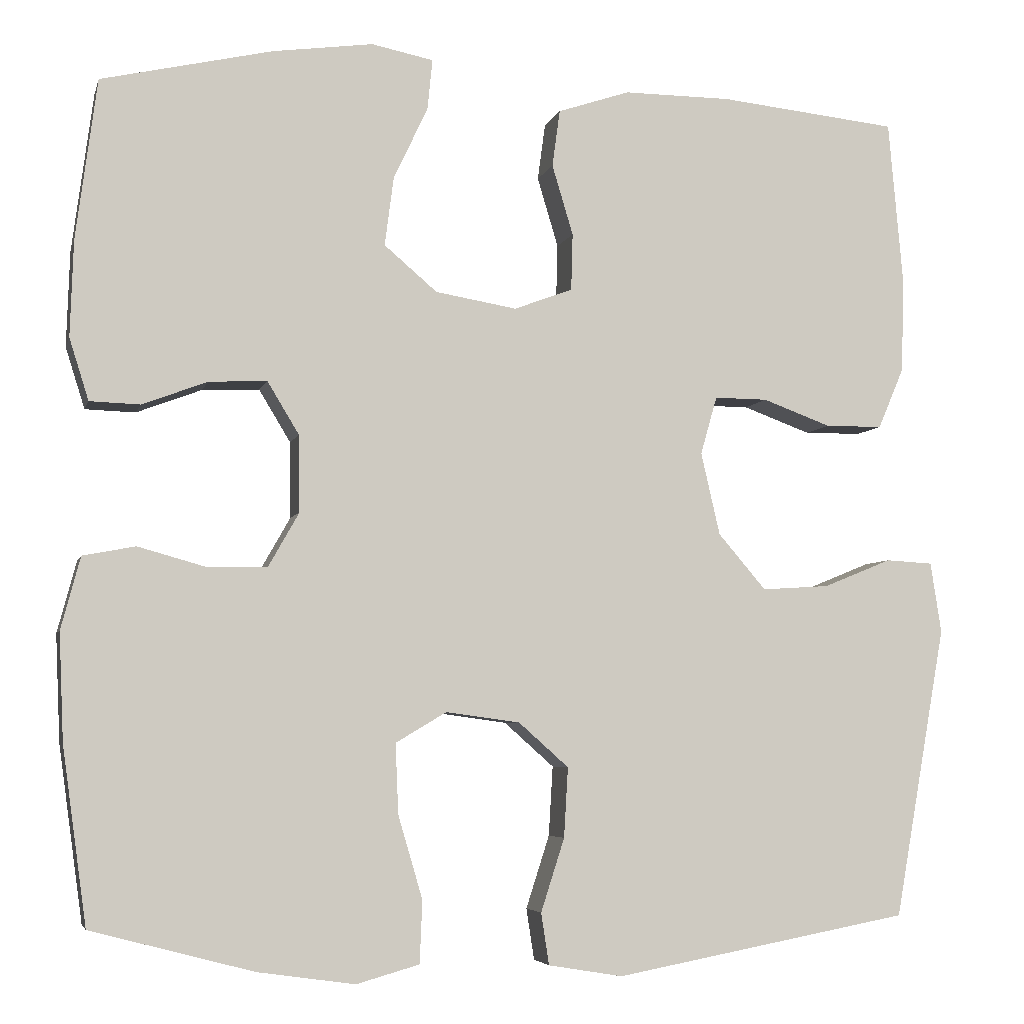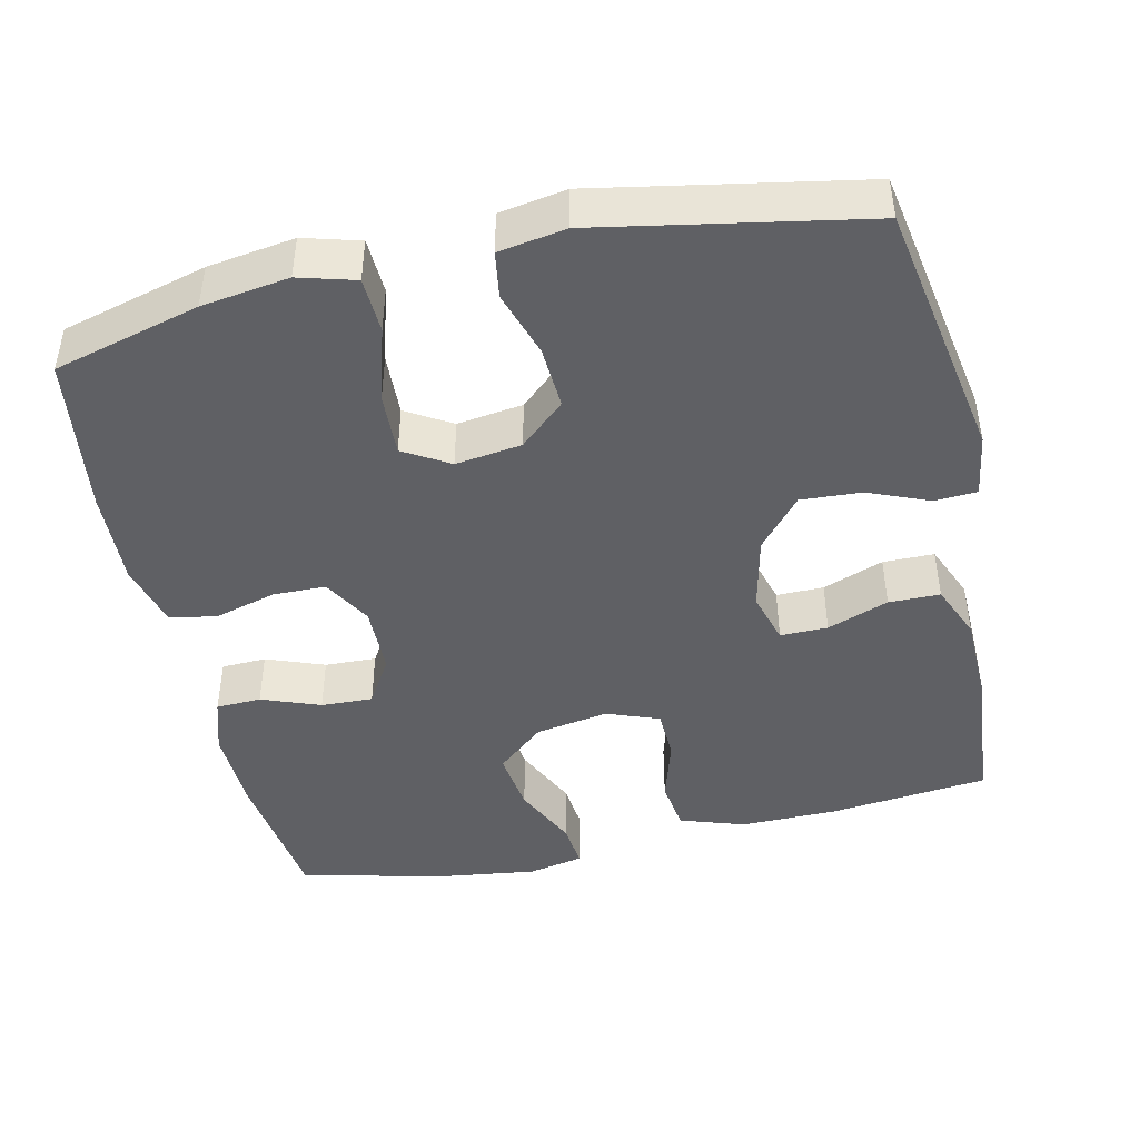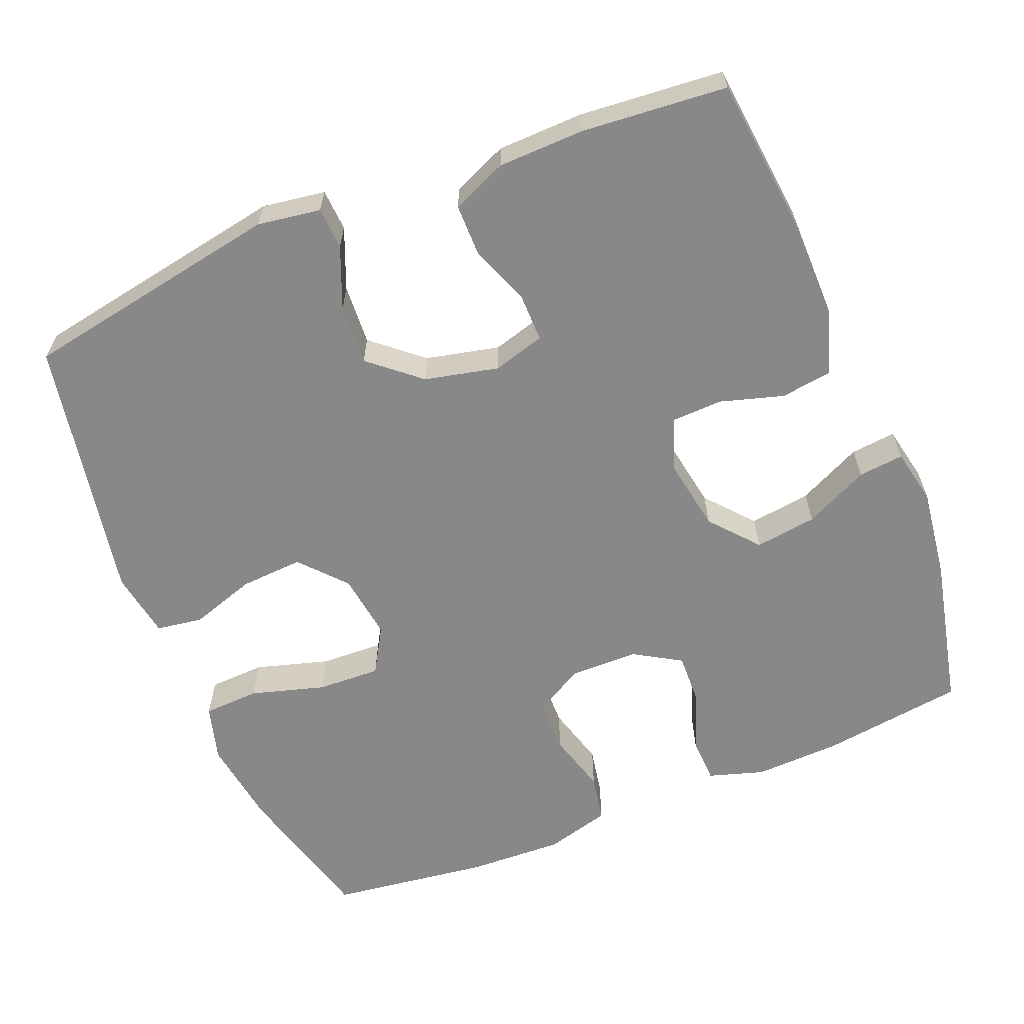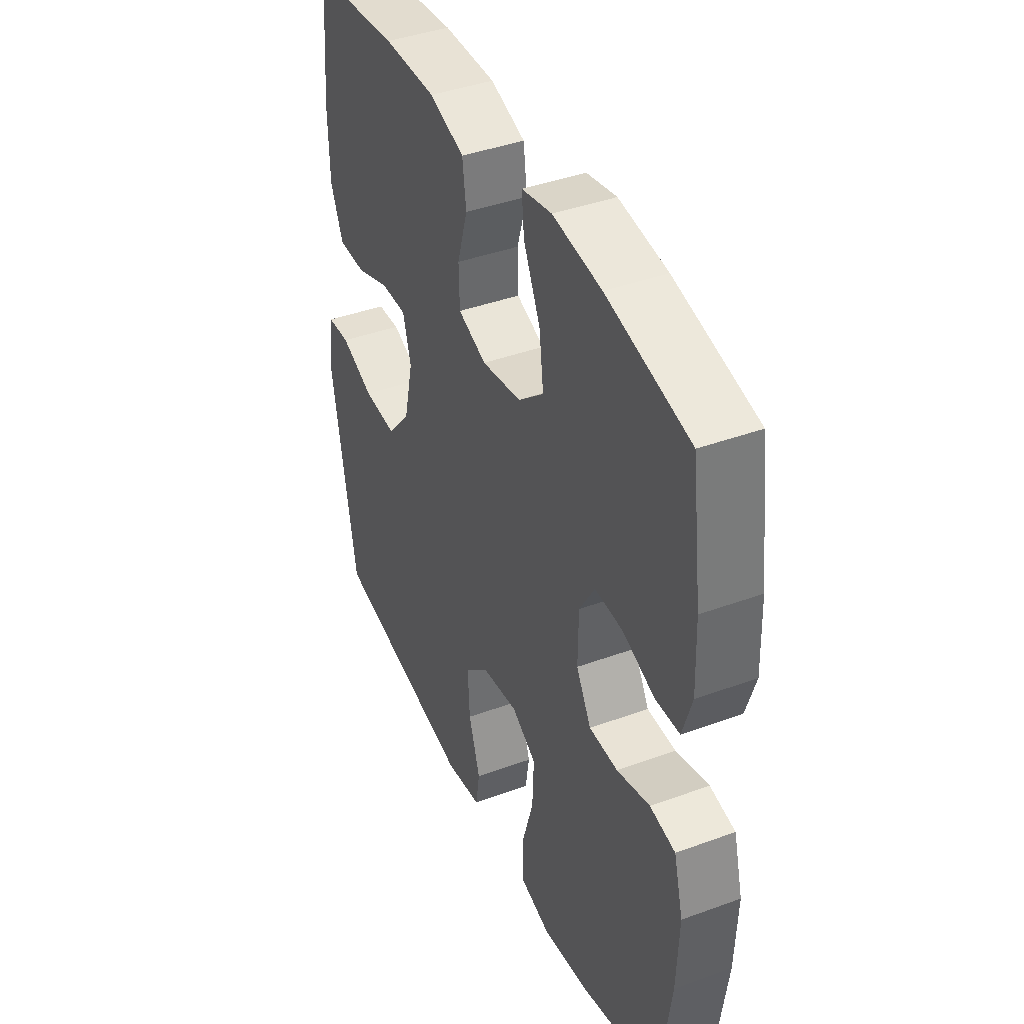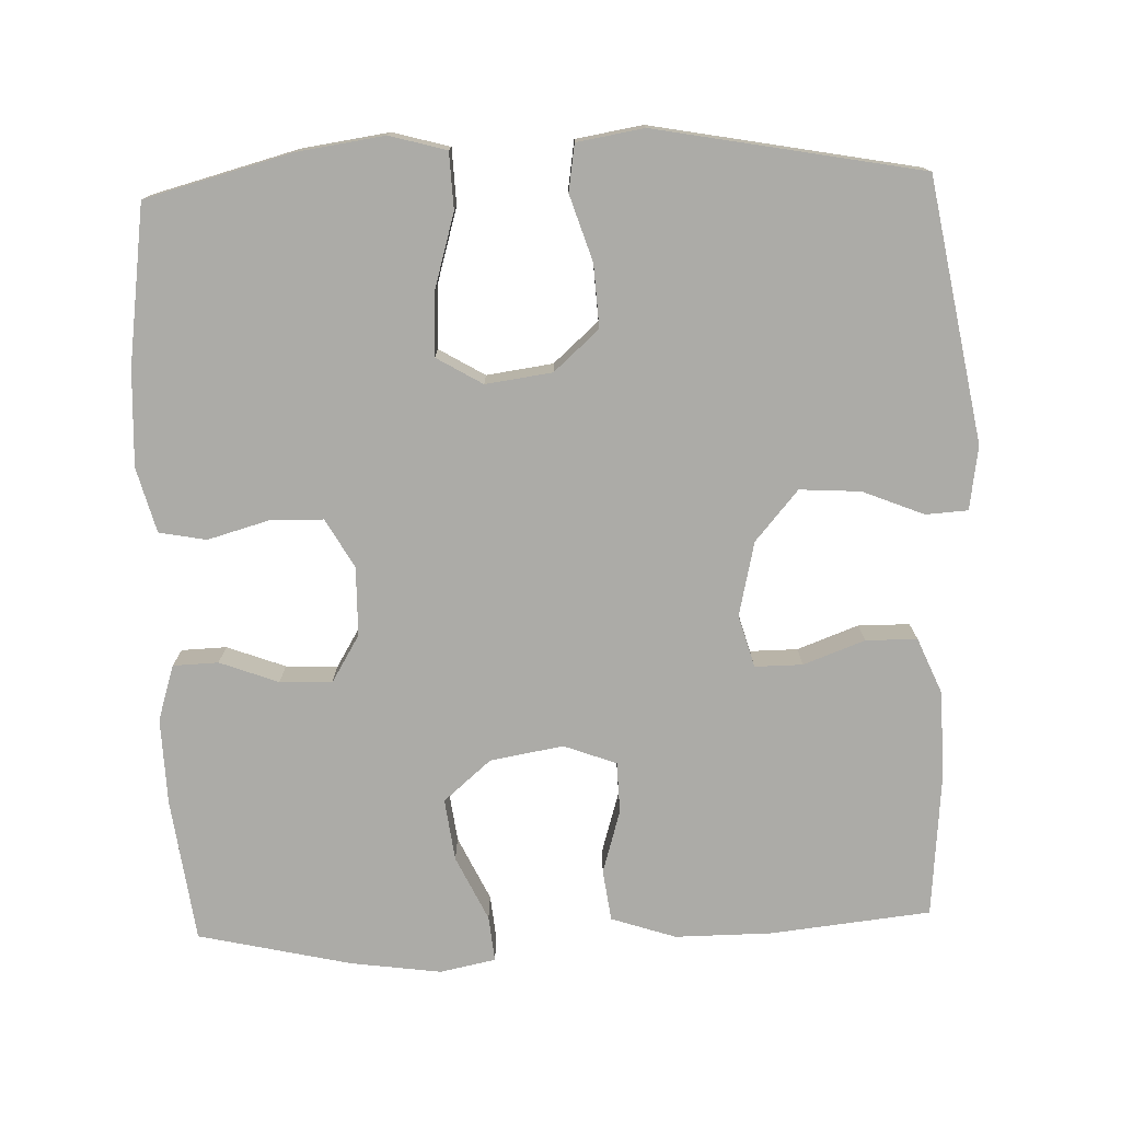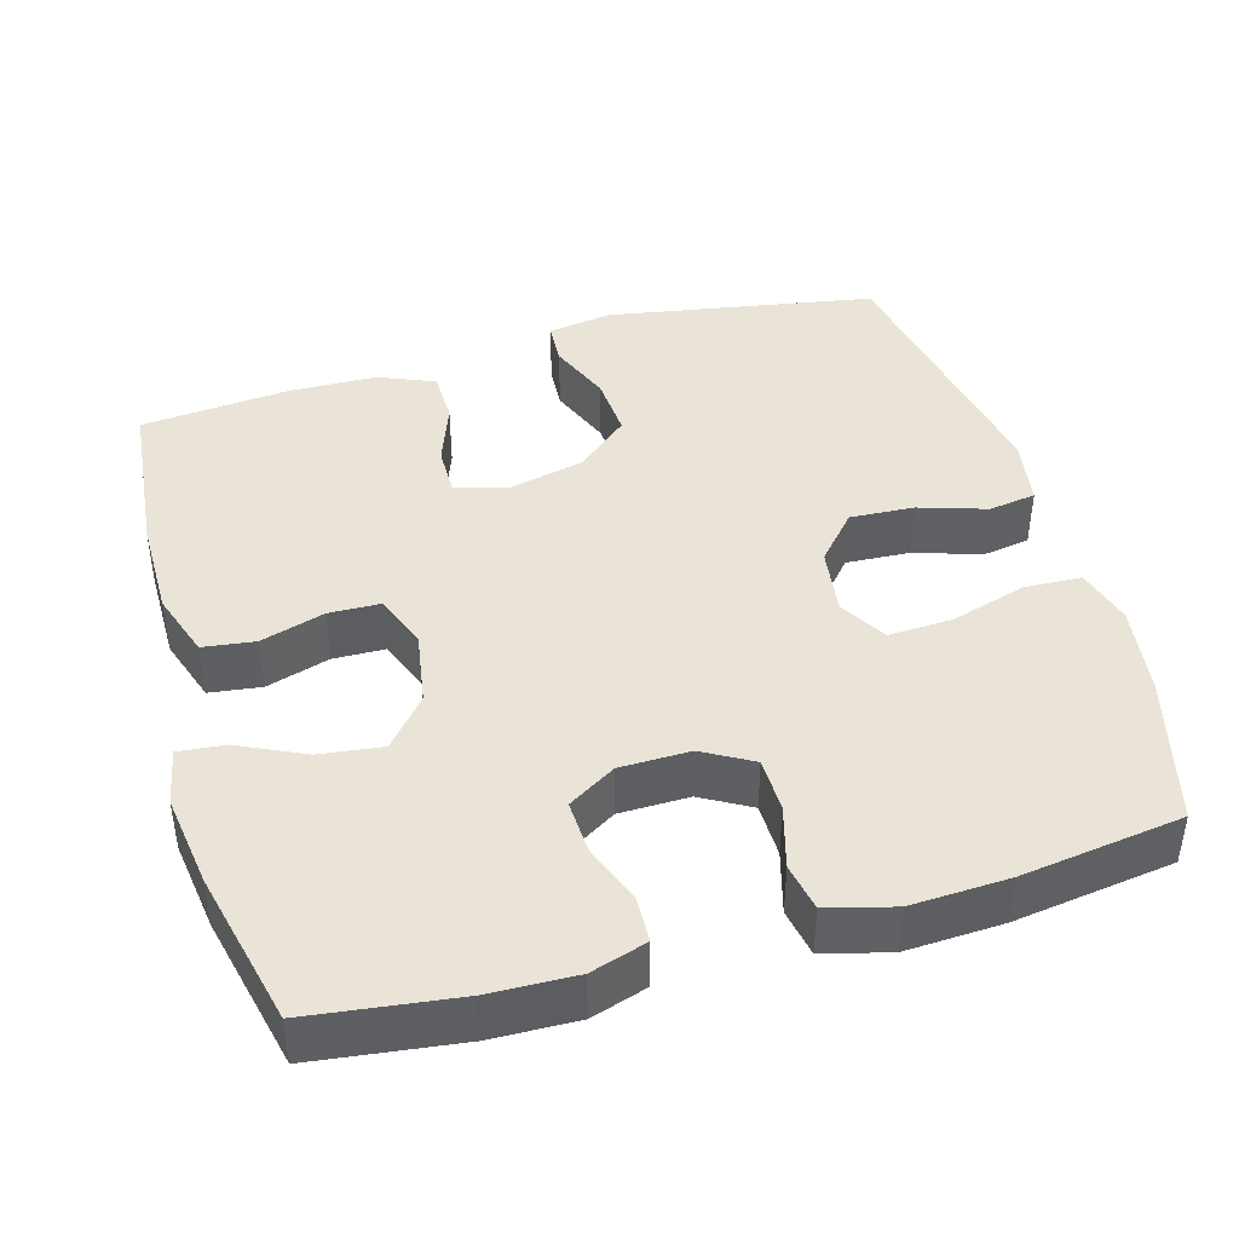
<metadata>
{"format":"obj","ext":"obj","renderer":"f3d","projection":"perspective","resolution":1024,"background":"white","views":[{"elev":-5.1,"azim":166.6,"up":"+Z"},{"elev":-45.1,"azim":-167.3,"up":"+Y"},{"elev":-62.7,"azim":-67.7,"up":"+Y"},{"elev":41.1,"azim":66.0,"up":"+Z"},{"elev":-76.3,"azim":-178.0,"up":"+Y"},{"elev":42.9,"azim":73.9,"up":"+Y"}]}
</metadata>
<code>
o path842
v 0.5307 0.0375 -0.2736
v 0.5363 0.0375 -0.1436
v 0.5128 0.0375 -0.05551
v 0.4489 0.0375 -0.0435
v 0.3661 0.0375 -0.0667
v 0.2938 0.0375 -0.06553
v 0.2564 0.0375 0.0003
v 0.2576 0.0375 0.09346
v 0.2962 0.0375 0.1573
v 0.3666 0.0375 0.1544
v 0.4459 0.0375 0.1245
v 0.5072 0.0375 0.1266
v 0.5307 0.0375 0.2017
v 0.5269 0.0375 0.318
v 0.5011 0.0375 0.5132
v 0.2934 0.0375 0.5606
v 0.1712 0.0375 0.5773
v 0.09594 0.0375 0.5621
v 0.1021 0.0375 0.5004
v 0.1437 0.0375 0.4128
v 0.1546 0.0375 0.3289
v 0.09015 0.0375 0.2739
v -0.008736 0.0375 0.2572
v -0.07986 0.0375 0.2839
v -0.08178 0.0375 0.353
v -0.05617 0.0375 0.4384
v -0.06552 0.0375 0.5077
v -0.1529 0.0375 0.5369
v -0.2837 0.0375 0.5363
v -0.5008 0.0375 0.5132
v -0.5183 0.0375 0.3163
v -0.5155 0.0375 0.1993
v -0.4839 0.0375 0.1245
v -0.4145 0.0375 0.1239
v -0.3313 0.0375 0.1546
v -0.2668 0.0375 0.1551
v -0.2468 0.0375 0.08448
v -0.2698 0.0375 -0.01578
v -0.3279 0.0375 -0.08368
v -0.4101 0.0375 -0.07851
v -0.4929 0.0375 -0.04473
v -0.5501 0.0375 -0.04811
v -0.5633 0.0375 -0.1341
v -0.5008 0.0375 -0.4885
v -0.141 0.0375 -0.5556
v -0.05042 0.0375 -0.5405
v -0.04071 0.0375 -0.4777
v -0.06941 0.0375 -0.3885
v -0.0744 0.0375 -0.3035
v -0.01339 0.0375 -0.2493
v 0.07654 0.0375 -0.237
v 0.1385 0.0375 -0.2738
v 0.1349 0.0375 -0.3591
v 0.1052 0.0375 -0.4602
v 0.1084 0.0375 -0.5362
v 0.1851 0.0375 -0.5577
v 0.3032 0.0375 -0.5408
v 0.5011 0.0375 -0.4885
v 0.5307 -0.0375 -0.2736
v 0.5363 -0.0375 -0.1436
v 0.5128 -0.0375 -0.05551
v 0.4489 -0.0375 -0.0435
v 0.3661 -0.0375 -0.0667
v 0.2938 -0.0375 -0.06553
v 0.2564 -0.0375 0.0003
v 0.2576 -0.0375 0.09346
v 0.2962 -0.0375 0.1573
v 0.3666 -0.0375 0.1544
v 0.4459 -0.0375 0.1245
v 0.5072 -0.0375 0.1266
v 0.5307 -0.0375 0.2017
v 0.5269 -0.0375 0.318
v 0.5011 -0.0375 0.5132
v 0.2934 -0.0375 0.5606
v 0.1712 -0.0375 0.5773
v 0.09594 -0.0375 0.5621
v 0.1021 -0.0375 0.5004
v 0.1437 -0.0375 0.4128
v 0.1546 -0.0375 0.3289
v 0.09015 -0.0375 0.2739
v -0.008736 -0.0375 0.2572
v -0.07986 -0.0375 0.2839
v -0.08178 -0.0375 0.353
v -0.05617 -0.0375 0.4384
v -0.06552 -0.0375 0.5077
v -0.1529 -0.0375 0.5369
v -0.2837 -0.0375 0.5363
v -0.5008 -0.0375 0.5132
v -0.5183 -0.0375 0.3163
v -0.5155 -0.0375 0.1993
v -0.4839 -0.0375 0.1245
v -0.4145 -0.0375 0.1239
v -0.3313 -0.0375 0.1546
v -0.2668 -0.0375 0.1551
v -0.2468 -0.0375 0.08448
v -0.2698 -0.0375 -0.01578
v -0.3279 -0.0375 -0.08368
v -0.4101 -0.0375 -0.07851
v -0.4929 -0.0375 -0.04473
v -0.5501 -0.0375 -0.04811
v -0.5633 -0.0375 -0.1341
v -0.5008 -0.0375 -0.4885
v -0.141 -0.0375 -0.5556
v -0.05042 -0.0375 -0.5405
v -0.04071 -0.0375 -0.4777
v -0.06941 -0.0375 -0.3885
v -0.0744 -0.0375 -0.3035
v -0.01339 -0.0375 -0.2493
v 0.07654 -0.0375 -0.237
v 0.1385 -0.0375 -0.2738
v 0.1349 -0.0375 -0.3591
v 0.1052 -0.0375 -0.4602
v 0.1084 -0.0375 -0.5362
v 0.1851 -0.0375 -0.5577
v 0.3032 -0.0375 -0.5408
v 0.5011 -0.0375 -0.4885
v 0.2934 0.0375 0.5606
v 0.1712 0.0375 0.5773
v 0.09594 0.0375 0.5621
v 0.09594 0.0375 0.5621
v 0.1021 0.0375 0.5004
v -0.06552 0.0375 0.5077
v -0.06552 0.0375 0.5077
v -0.1529 0.0375 0.5369
v -0.2837 0.0375 0.5363
v 0.5011 0.0375 0.5132
v 0.5011 0.0375 0.5132
v -0.5008 0.0375 0.5132
v -0.5008 0.0375 0.5132
v -0.05617 0.0375 0.4384
v 0.1437 0.0375 0.4128
v -0.08178 0.0375 0.353
v 0.5269 0.0375 0.318
v -0.5183 0.0375 0.3163
v 0.1546 0.0375 0.3289
v -0.07986 0.0375 0.2839
v -0.07986 0.0375 0.2839
v 0.09015 0.0375 0.2739
v 0.5307 0.0375 0.2017
v -0.5155 0.0375 0.1993
v -0.008736 0.0375 0.2572
v 0.5072 0.0375 0.1266
v 0.5072 0.0375 0.1266
v 0.2962 0.0375 0.1573
v 0.2962 0.0375 0.1573
v 0.3666 0.0375 0.1544
v -0.3313 0.0375 0.1546
v -0.2668 0.0375 0.1551
v -0.2668 0.0375 0.1551
v -0.4839 0.0375 0.1245
v -0.4839 0.0375 0.1245
v 0.2576 0.0375 0.09346
v -0.2468 0.0375 0.08448
v -0.4145 0.0375 0.1239
v 0.4459 0.0375 0.1245
v 0.2564 0.0375 0.0003
v -0.2698 0.0375 -0.01578
v 0.2938 0.0375 -0.06553
v -0.3279 0.0375 -0.08368
v 0.5128 0.0375 -0.05551
v 0.5128 0.0375 -0.05551
v 0.4489 0.0375 -0.0435
v 0.3661 0.0375 -0.0667
v -0.4101 0.0375 -0.07851
v -0.4929 0.0375 -0.04473
v -0.5501 0.0375 -0.04811
v -0.5501 0.0375 -0.04811
v -0.5633 0.0375 -0.1341
v 0.5363 0.0375 -0.1436
v 0.5307 0.0375 -0.2736
v 0.07654 0.0375 -0.237
v 0.1385 0.0375 -0.2738
v 0.1385 0.0375 -0.2738
v -0.01339 0.0375 -0.2493
v -0.0744 0.0375 -0.3035
v 0.1349 0.0375 -0.3591
v -0.06941 0.0375 -0.3885
v 0.1052 0.0375 -0.4602
v -0.04071 0.0375 -0.4777
v 0.1084 0.0375 -0.5362
v 0.1084 0.0375 -0.5362
v -0.5008 0.0375 -0.4885
v -0.5008 0.0375 -0.4885
v 0.5011 0.0375 -0.4885
v 0.5011 0.0375 -0.4885
v -0.05042 0.0375 -0.5405
v -0.05042 0.0375 -0.5405
v 0.3032 0.0375 -0.5408
v 0.1851 0.0375 -0.5577
v -0.141 0.0375 -0.5556
v 0.2934 -0.0375 0.5606
v 0.1712 -0.0375 0.5773
v 0.09594 -0.0375 0.5621
v 0.09594 -0.0375 0.5621
v 0.1021 -0.0375 0.5004
v -0.06552 -0.0375 0.5077
v -0.06552 -0.0375 0.5077
v -0.1529 -0.0375 0.5369
v -0.2837 -0.0375 0.5363
v 0.5011 -0.0375 0.5132
v 0.5011 -0.0375 0.5132
v -0.5008 -0.0375 0.5132
v -0.5008 -0.0375 0.5132
v -0.05617 -0.0375 0.4384
v 0.1437 -0.0375 0.4128
v -0.08178 -0.0375 0.353
v 0.5269 -0.0375 0.318
v -0.5183 -0.0375 0.3163
v 0.1546 -0.0375 0.3289
v -0.07986 -0.0375 0.2839
v -0.07986 -0.0375 0.2839
v 0.09015 -0.0375 0.2739
v 0.5307 -0.0375 0.2017
v -0.5155 -0.0375 0.1993
v -0.008736 -0.0375 0.2572
v 0.5072 -0.0375 0.1266
v 0.5072 -0.0375 0.1266
v 0.2962 -0.0375 0.1573
v 0.2962 -0.0375 0.1573
v 0.3666 -0.0375 0.1544
v -0.3313 -0.0375 0.1546
v -0.2668 -0.0375 0.1551
v -0.2668 -0.0375 0.1551
v -0.4839 -0.0375 0.1245
v -0.4839 -0.0375 0.1245
v 0.2576 -0.0375 0.09346
v -0.2468 -0.0375 0.08448
v -0.4145 -0.0375 0.1239
v 0.4459 -0.0375 0.1245
v 0.2564 -0.0375 0.0003
v -0.2698 -0.0375 -0.01578
v 0.2938 -0.0375 -0.06553
v -0.3279 -0.0375 -0.08368
v 0.5128 -0.0375 -0.05551
v 0.5128 -0.0375 -0.05551
v 0.4489 -0.0375 -0.0435
v 0.3661 -0.0375 -0.0667
v -0.4101 -0.0375 -0.07851
v -0.4929 -0.0375 -0.04473
v -0.5501 -0.0375 -0.04811
v -0.5501 -0.0375 -0.04811
v -0.5633 -0.0375 -0.1341
v 0.5363 -0.0375 -0.1436
v 0.5307 -0.0375 -0.2736
v 0.07654 -0.0375 -0.237
v 0.1385 -0.0375 -0.2738
v 0.1385 -0.0375 -0.2738
v -0.01339 -0.0375 -0.2493
v -0.0744 -0.0375 -0.3035
v 0.1349 -0.0375 -0.3591
v -0.06941 -0.0375 -0.3885
v 0.1052 -0.0375 -0.4602
v -0.04071 -0.0375 -0.4777
v 0.1084 -0.0375 -0.5362
v 0.1084 -0.0375 -0.5362
v -0.5008 -0.0375 -0.4885
v -0.5008 -0.0375 -0.4885
v 0.5011 -0.0375 -0.4885
v 0.5011 -0.0375 -0.4885
v -0.05042 -0.0375 -0.5405
v -0.05042 -0.0375 -0.5405
v 0.3032 -0.0375 -0.5408
v 0.1851 -0.0375 -0.5577
v -0.141 -0.0375 -0.5556
f 226 218 212
f 208 199 202
f 191 209 207
f 198 204 196
f 237 246 244
f 248 227 231
f 222 206 199
f 205 192 195
f 195 192 193
f 256 238 242
f 249 231 233
f 207 209 220
f 256 249 233
f 233 238 256
f 213 220 229
f 245 215 248
f 264 251 256
f 232 246 237
f 248 215 227
f 258 244 262
f 248 231 249
f 199 206 198
f 251 264 253
f 220 209 218
f 227 210 222
f 215 210 227
f 252 263 250
f 243 237 244
f 242 238 239
f 250 244 246
f 213 229 216
f 198 206 204
f 191 207 200
f 245 230 215
f 209 191 205
f 221 222 199
f 199 208 221
f 263 262 250
f 228 214 224
f 220 213 207
f 215 226 212
f 214 221 208
f 251 249 256
f 242 239 240
f 246 232 245
f 236 243 234
f 254 263 252
f 230 226 215
f 212 218 209
f 262 244 250
f 260 253 264
f 192 205 191
f 206 222 210
f 221 214 228
f 237 243 236
f 245 232 230
f 16 17 75 74
f 17 120 194 75
f 18 19 77 76
f 123 28 86 197
f 28 29 87 86
f 127 16 74 201
f 29 129 203 87
f 26 27 85 84
f 19 20 78 77
f 25 26 84 83
f 14 15 73 72
f 30 31 89 88
f 20 21 79 78
f 137 25 83 211
f 21 22 80 79
f 13 14 72 71
f 31 32 90 89
f 23 24 82 81
f 22 23 81 80
f 143 13 71 217
f 145 10 68 219
f 35 149 223 93
f 32 151 225 90
f 8 9 67 66
f 36 37 95 94
f 34 35 93 92
f 33 34 92 91
f 11 12 70 69
f 10 11 69 68
f 7 8 66 65
f 37 38 96 95
f 6 7 65 64
f 38 39 97 96
f 161 4 62 235
f 4 5 63 62
f 40 41 99 98
f 41 167 241 99
f 42 43 101 100
f 2 3 61 60
f 5 6 64 63
f 39 40 98 97
f 1 2 60 59
f 51 173 247 109
f 50 51 109 108
f 49 50 108 107
f 52 53 111 110
f 48 49 107 106
f 53 54 112 111
f 47 48 106 105
f 54 181 255 112
f 43 183 257 101
f 185 1 59 259
f 187 47 105 261
f 57 58 116 115
f 56 57 115 114
f 55 56 114 113
f 45 46 104 103
f 44 45 103 102
f 152 138 144
f 134 128 125
f 117 133 135
f 124 122 130
f 163 170 172
f 174 157 153
f 148 125 132
f 131 121 118
f 121 119 118
f 182 168 164
f 175 159 157
f 133 146 135
f 182 159 175
f 159 182 164
f 139 155 146
f 171 174 141
f 190 182 177
f 158 163 172
f 174 153 141
f 184 188 170
f 174 175 157
f 125 124 132
f 177 179 190
f 146 144 135
f 153 148 136
f 141 153 136
f 178 176 189
f 169 170 163
f 168 165 164
f 176 172 170
f 139 142 155
f 124 130 132
f 117 126 133
f 171 141 156
f 135 131 117
f 147 125 148
f 125 147 134
f 189 176 188
f 154 150 140
f 146 133 139
f 141 138 152
f 140 134 147
f 177 182 175
f 168 166 165
f 172 171 158
f 162 160 169
f 180 178 189
f 156 141 152
f 138 135 144
f 188 176 170
f 186 190 179
f 118 117 131
f 132 136 148
f 147 154 140
f 163 162 169
f 171 156 158

</code>
